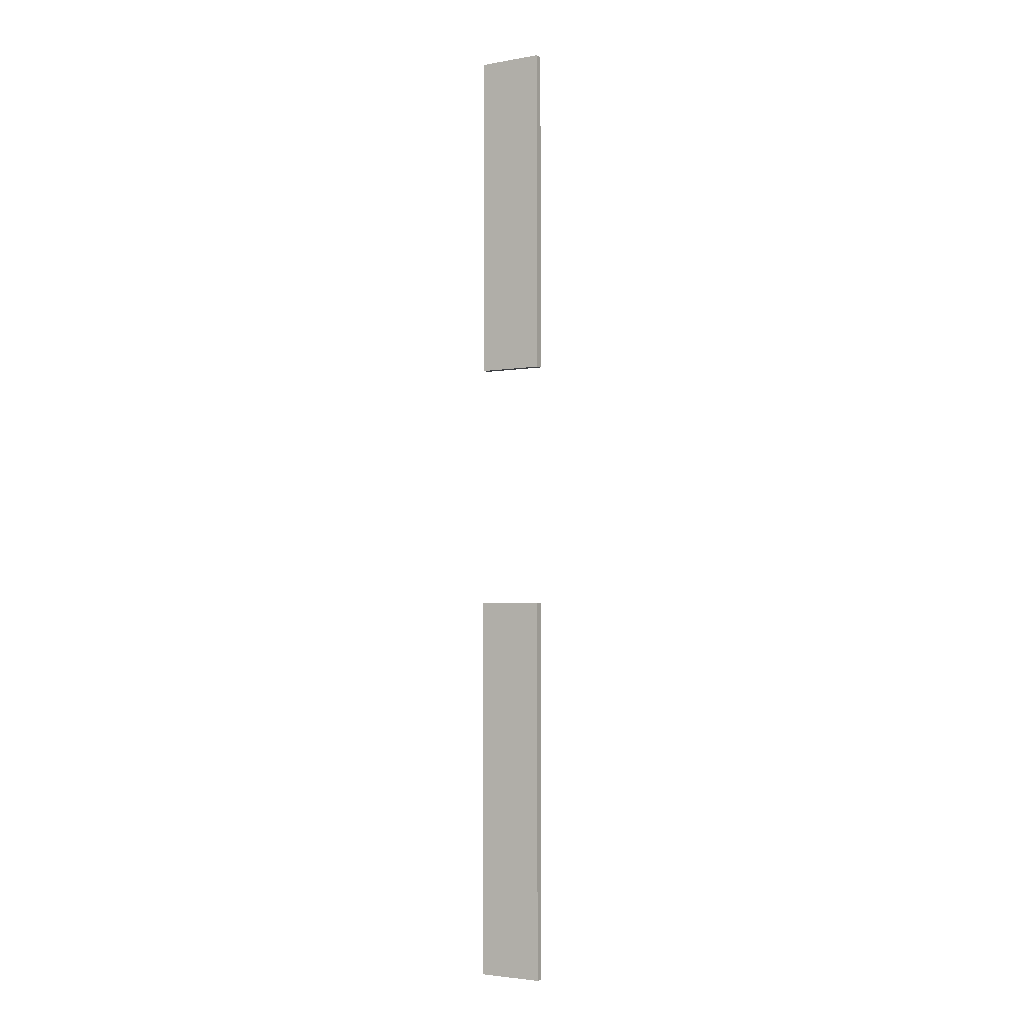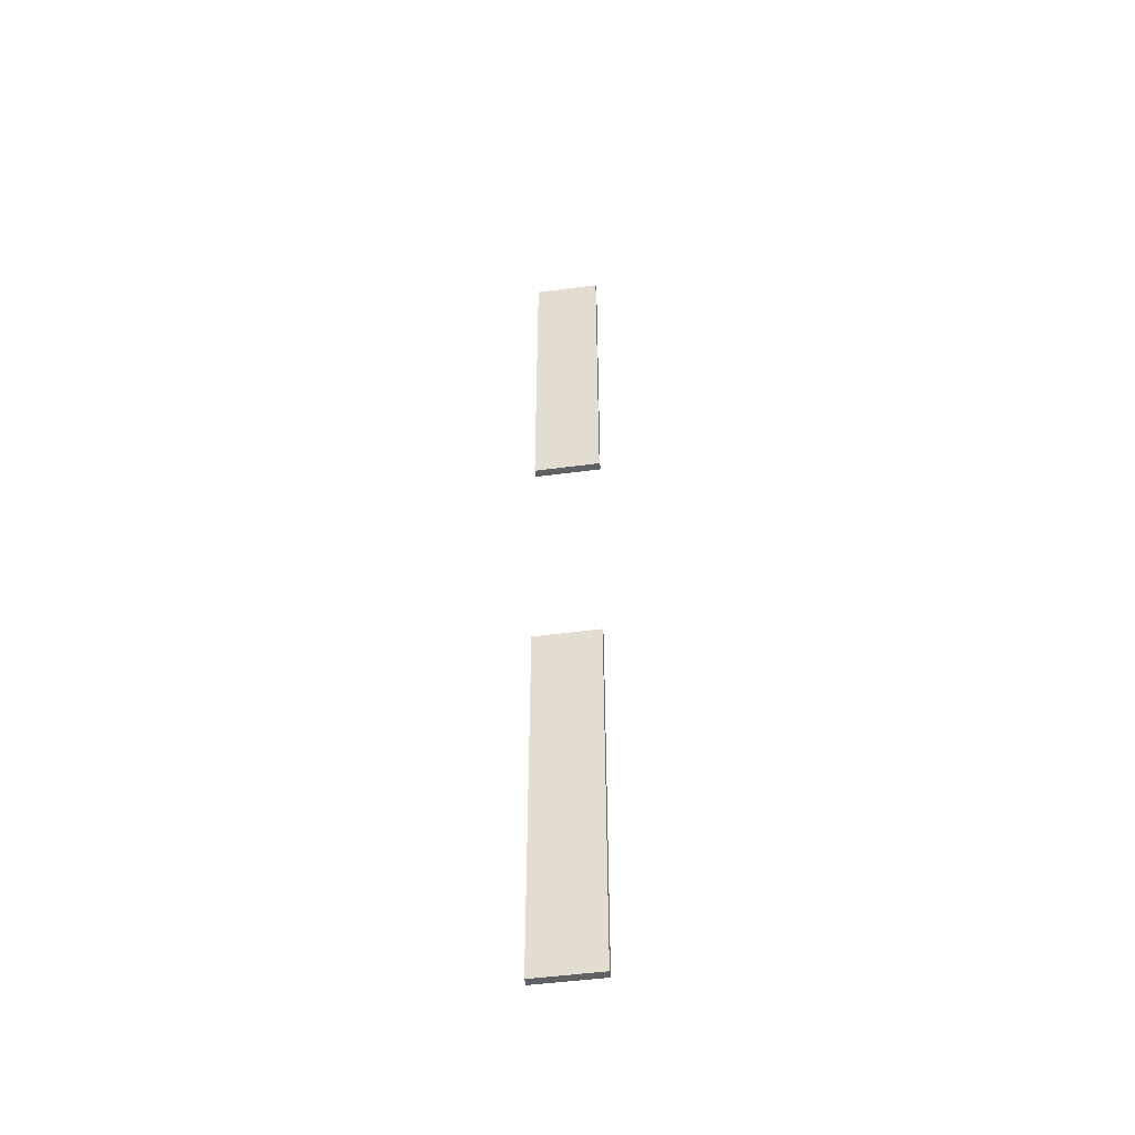
<metadata>
{"format":"obj","ext":"obj","renderer":"f3d","projection":"perspective","resolution":1024,"background":"white","views":[{"elev":-3.4,"azim":-149.2,"up":"+Z"},{"elev":-49.5,"azim":8.3,"up":"+Z"}]}
</metadata>
<code>
g default
v -170 264.8 2500
v 170 264.8 2500
v -170 304.8 2500
v 170 304.8 2500
v -170 304.8 -2500
v 170 304.8 -2500
v -170 264.8 -2500
v 170 264.8 -2500
v -170 304.8 -497.3
v 170 304.8 -497.3
v 170 264.8 -497.3
v -170 264.8 -497.3
v -170 304.8 783.2
v 170 304.8 783.2
v 170 264.8 783.2
v -170 264.8 783.2
g pCube1142
f 1 2 4 3
f 9 10 6 5
f 5 6 8 7
f 7 8 11 12
f 10 11 8 6
f 7 12 9 5
f 3 4 14 13
f 2 15 14 4
f 16 15 2 1
f 13 16 1 3
f 13 14 15 16
f 10 9 12 11

</code>
